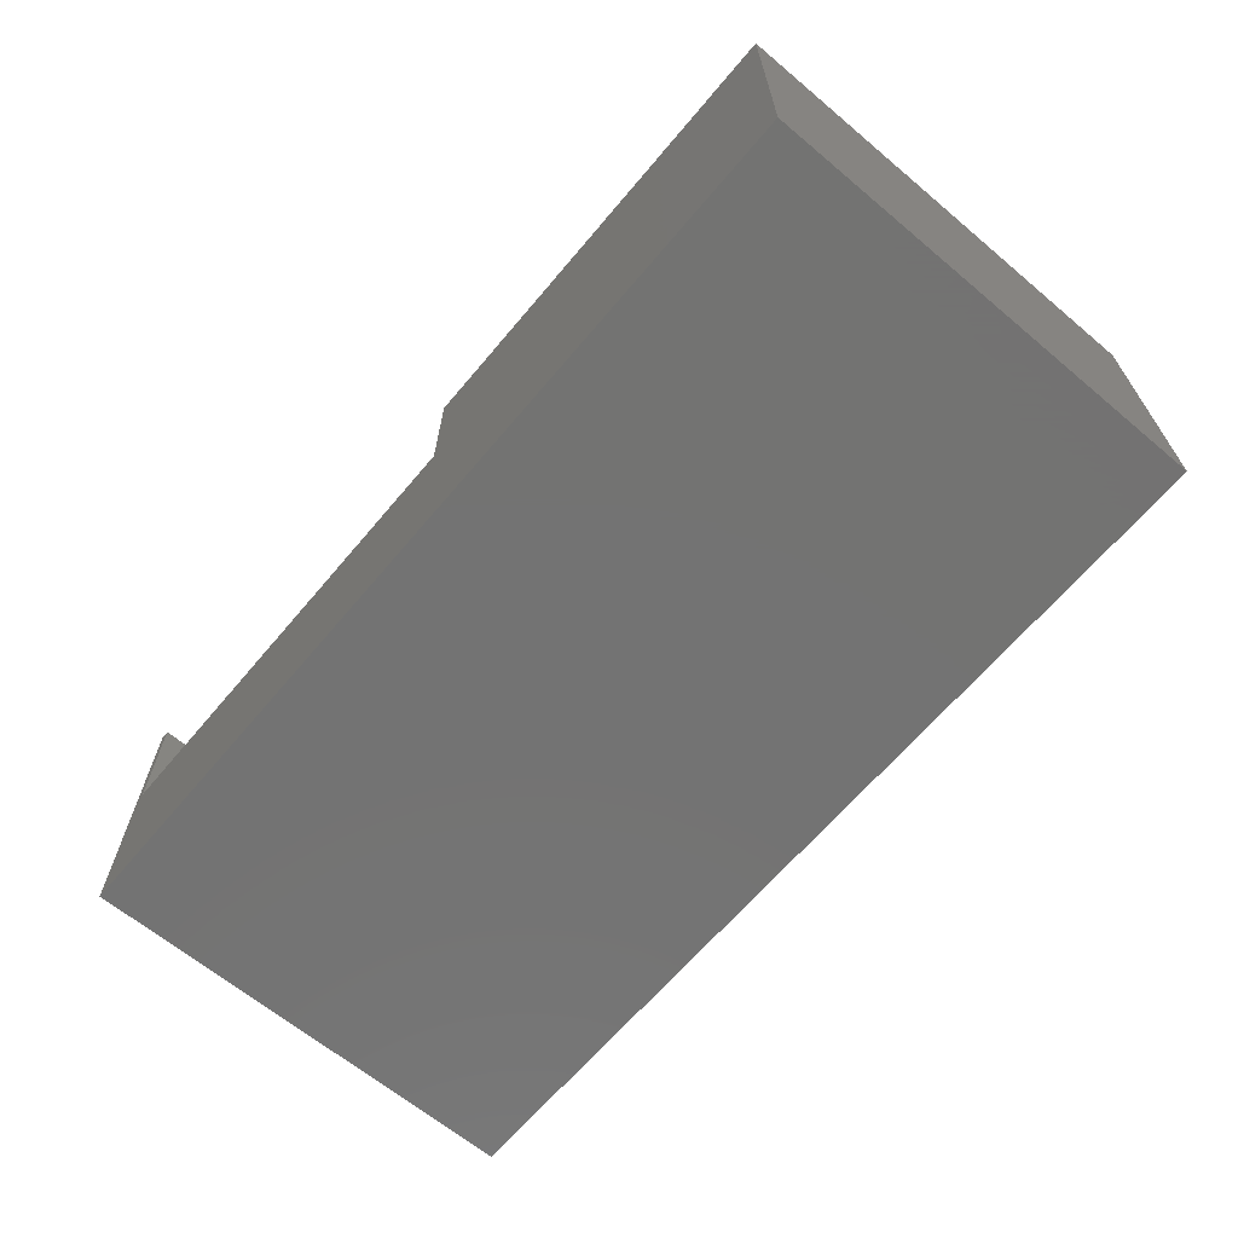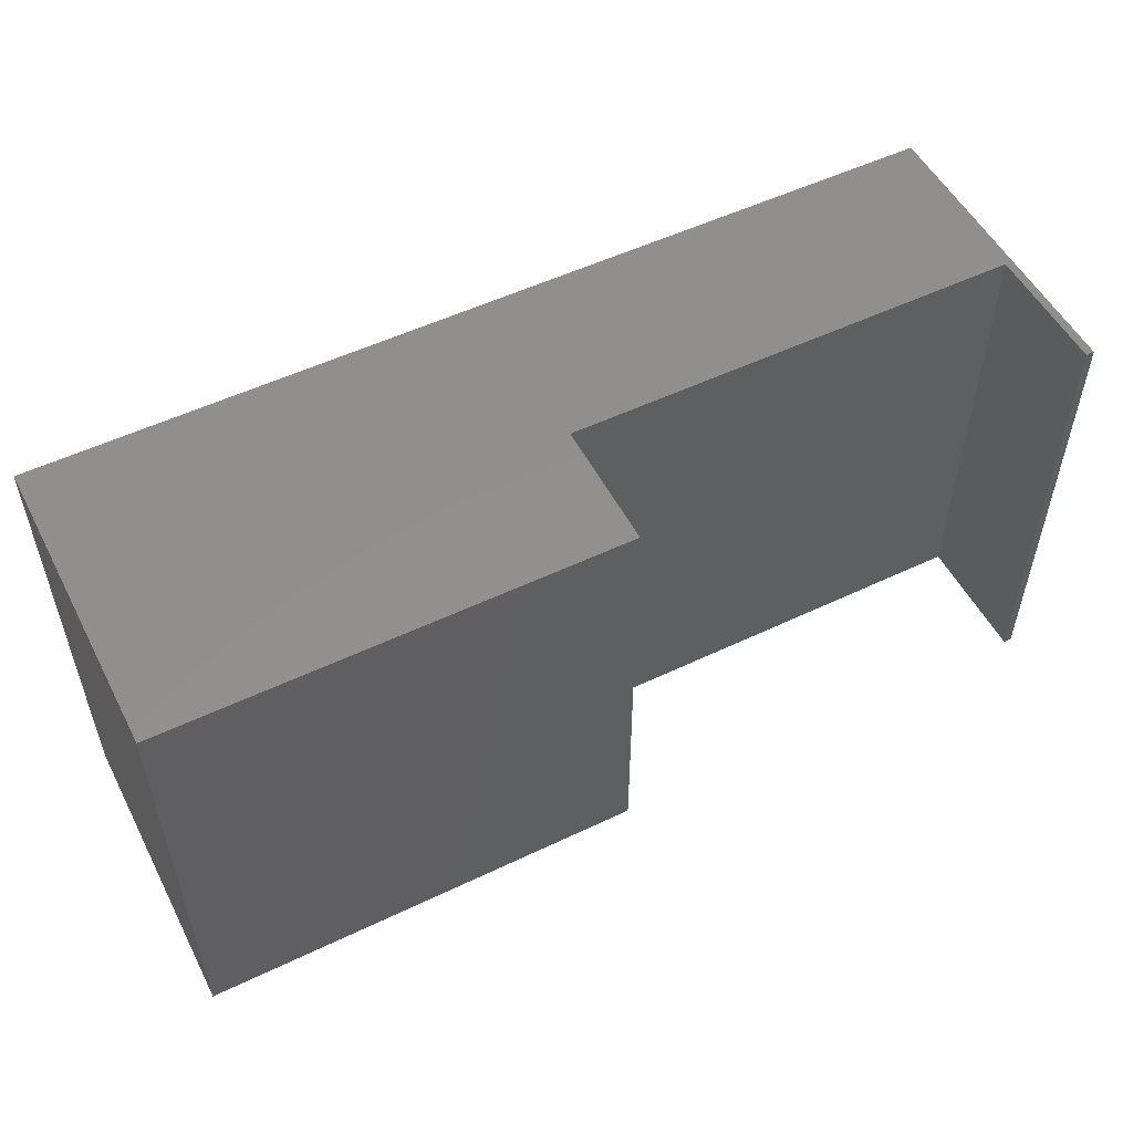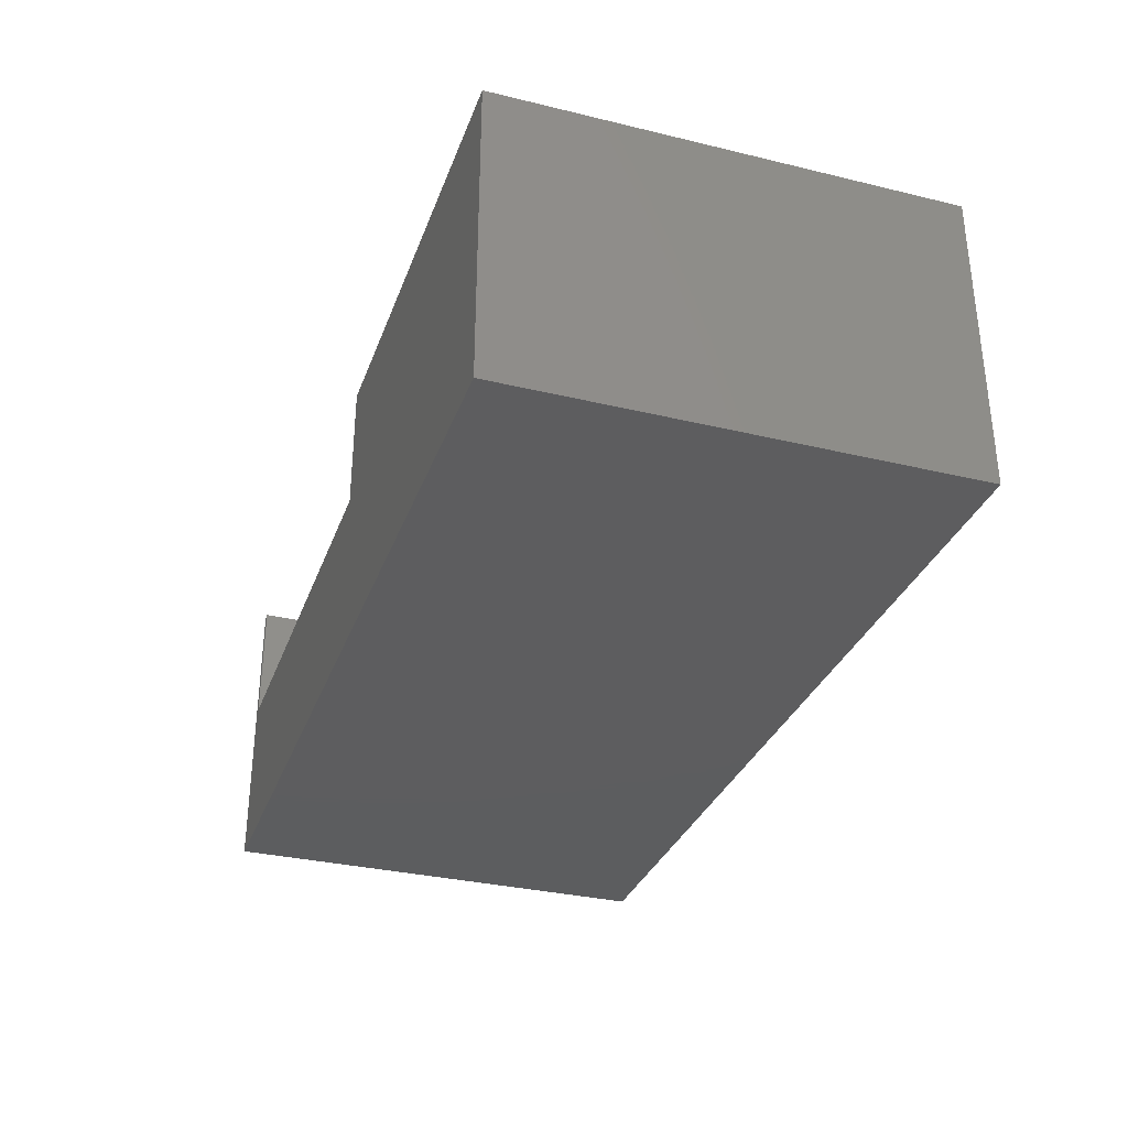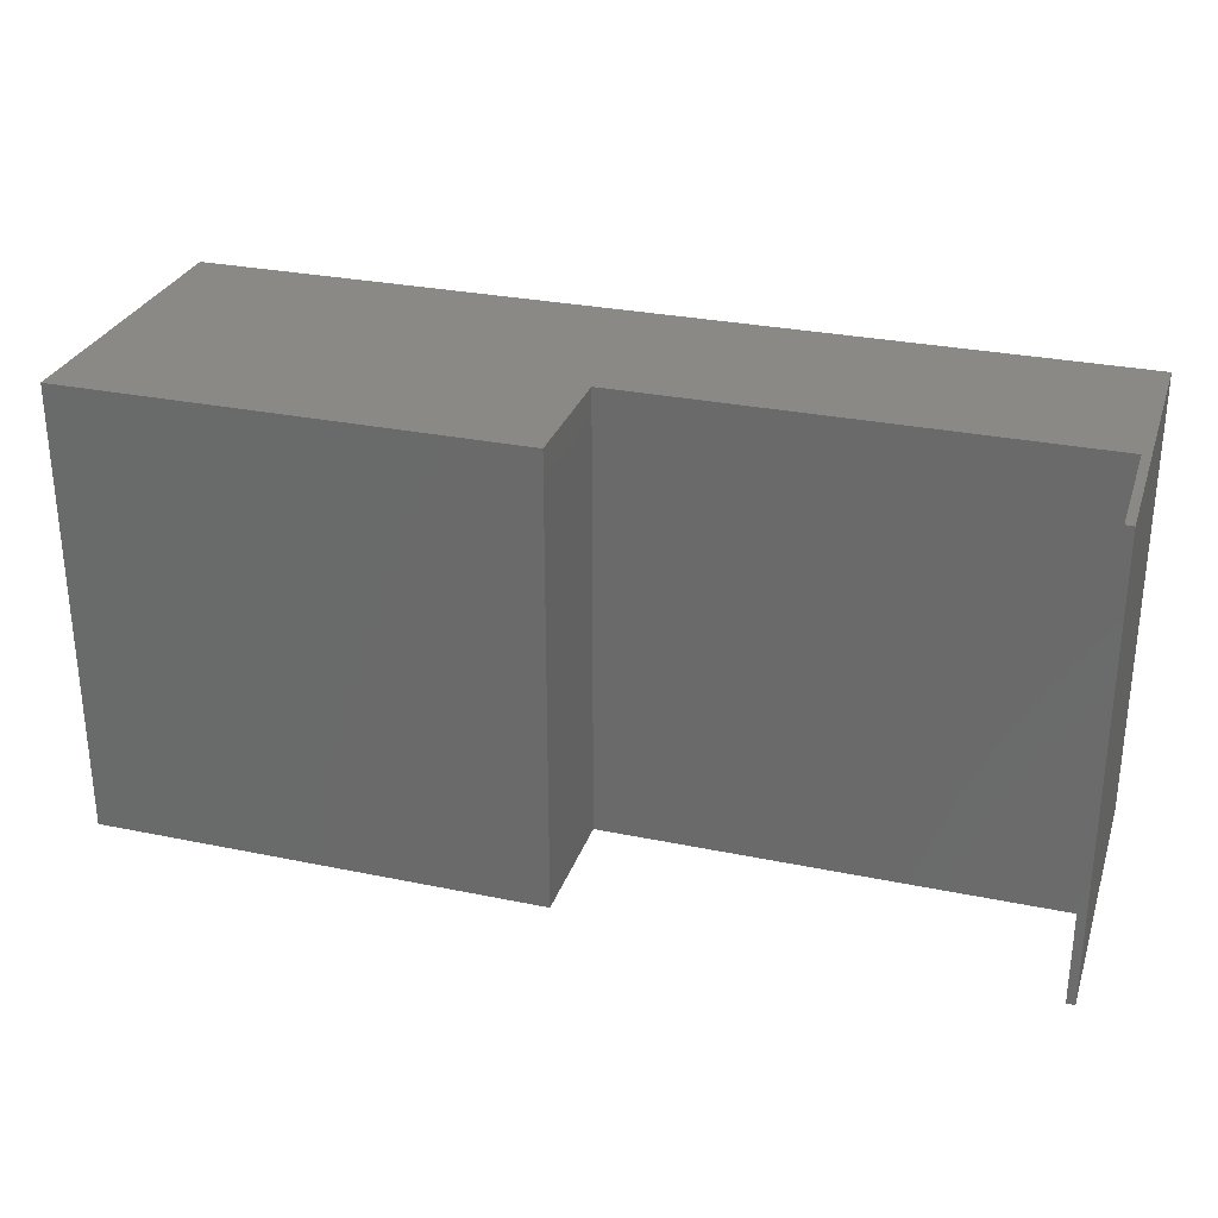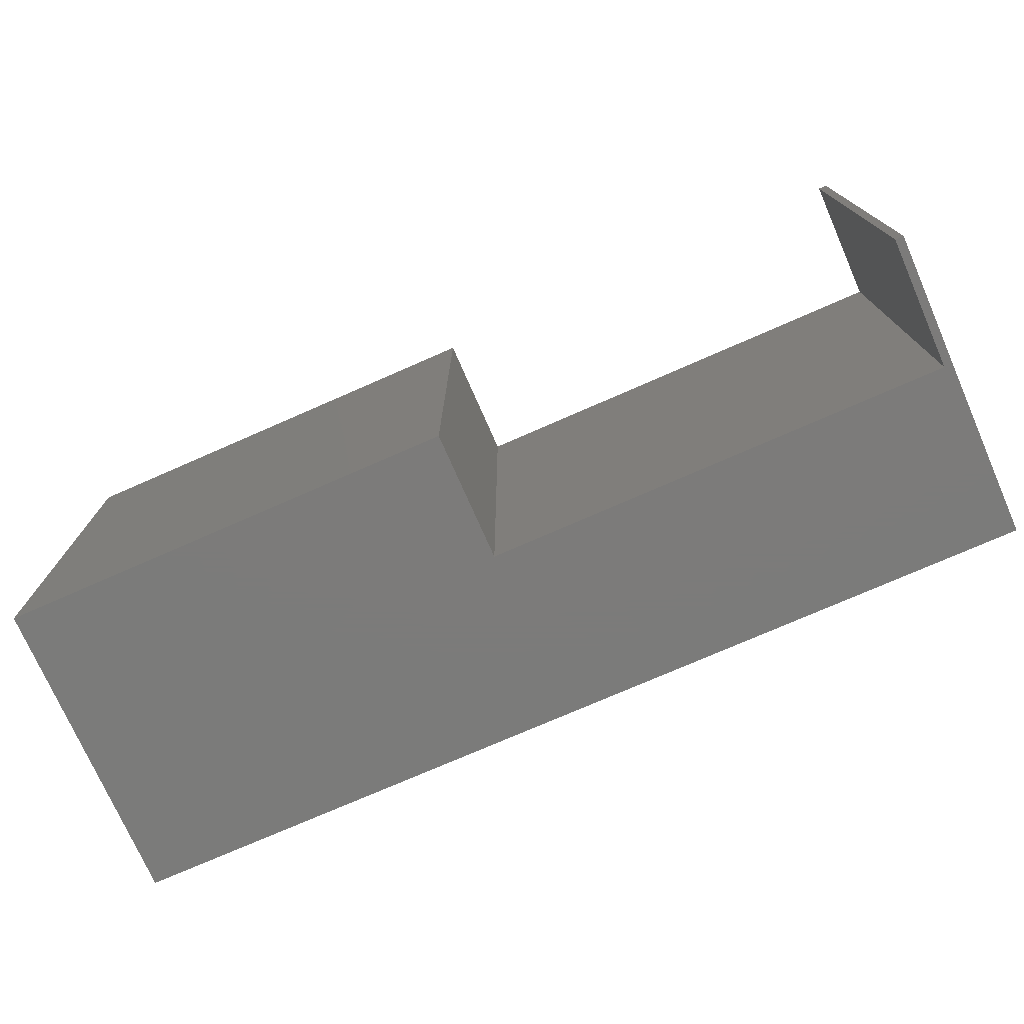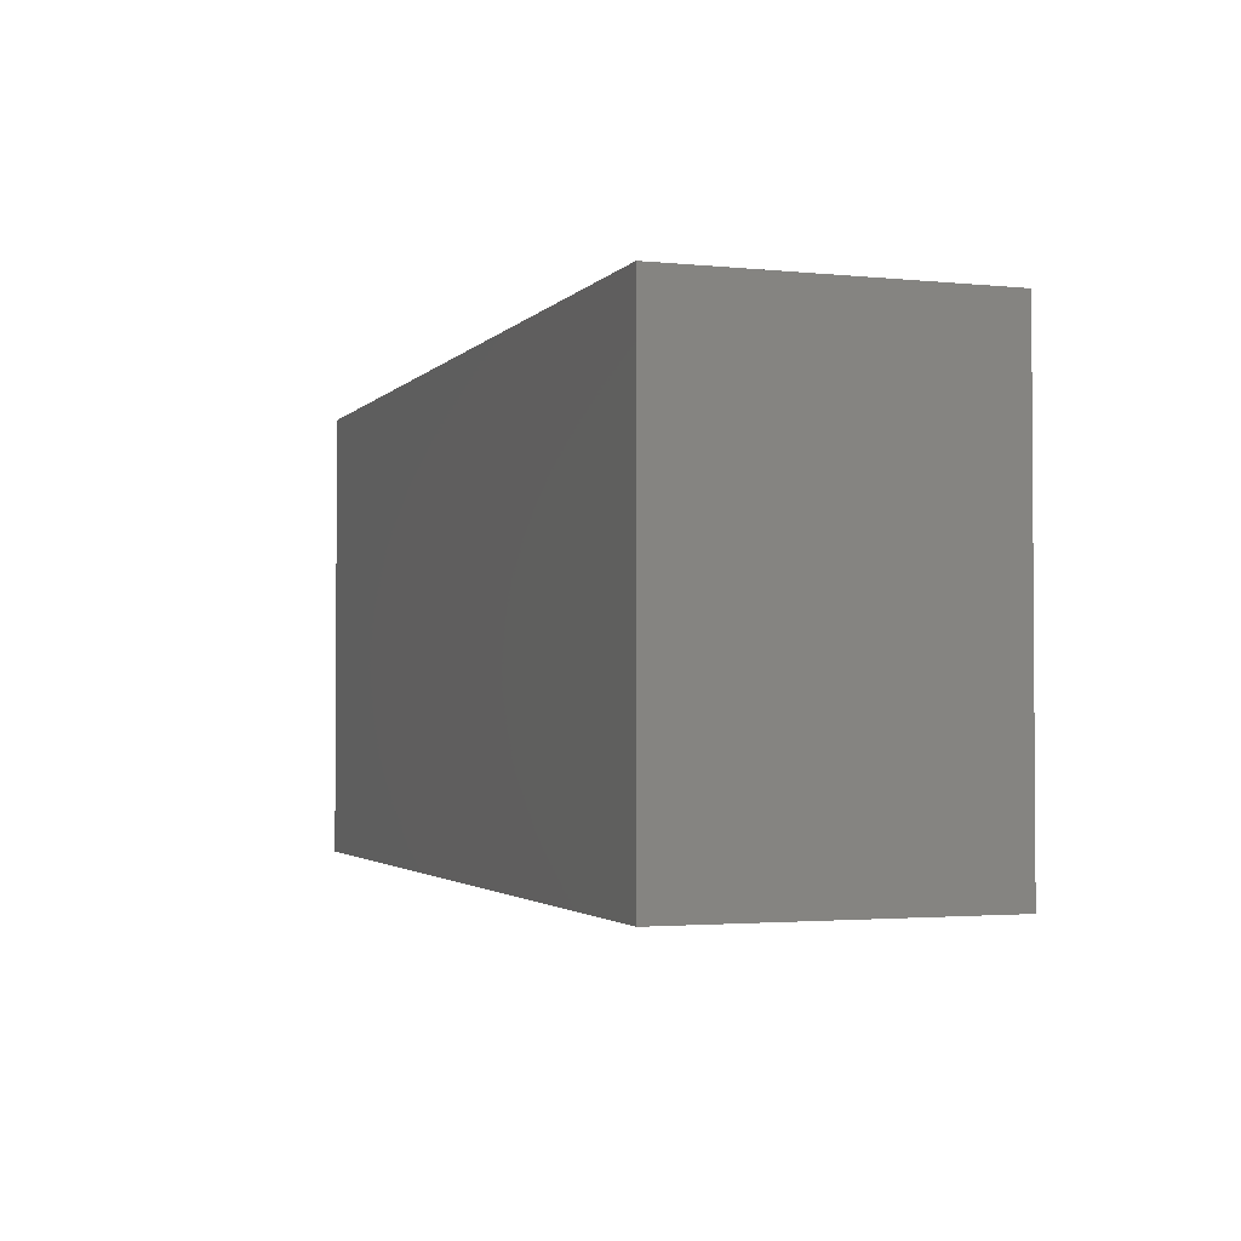
<metadata>
{"format":"stl","ext":"stl","renderer":"f3d","projection":"perspective","resolution":1024,"background":"white","views":[{"elev":-65.1,"azim":-130.1,"up":"+Z"},{"elev":53.0,"azim":-27.1,"up":"+Y"},{"elev":-32.4,"azim":-108.5,"up":"+Z"},{"elev":29.0,"azim":17.1,"up":"+Y"},{"elev":-74.6,"azim":23.7,"up":"+Y"},{"elev":-2.3,"azim":-109.7,"up":"+Y"}]}
</metadata>
<code>
# stl→obj: 22 verts, 40 faces
v 0.5892 -0.01587 -0.3688
v -1.019 -0.7937 -0.3688
v -1.019 -0.01587 -0.3688
v 0.5892 -0.7937 -0.3688
v -1.019 -0.7937 0.1674
v -1.019 -0.01587 0.1674
v 0.5892 -0.01587 0.1674
v 0.5892 -0.7937 0.1674
v -1.019 0 -0.3688
v 0.5892 0 -0.3688
v -0.2295 -0.7937 -0.05979
v -0.2295 -0.7937 0.1674
v 0.5748 -0.7937 -0.05979
v 0.5748 -0.7937 0.1674
v -0.2295 -0.01587 0.1674
v -1.019 0 0.1674
v 0.5748 -0.01587 0.1674
v 0.5892 0 0.1674
v -0.2295 0 -0.05979
v -0.2295 0 0.1674
v 0.5748 0 -0.05979
v 0.5748 0 0.1674
f 1 2 3
f 1 4 2
f 3 5 6
f 3 2 5
f 7 4 1
f 7 8 4
f 1 3 9
f 1 9 10
f 11 5 2
f 12 5 11
f 4 11 2
f 13 11 4
f 8 14 13
f 4 8 13
f 6 12 15
f 6 5 12
f 3 6 16
f 3 16 9
f 7 14 8
f 17 14 7
f 7 1 10
f 7 10 18
f 19 9 16
f 20 19 16
f 10 9 19
f 21 10 19
f 18 21 22
f 10 21 18
f 15 19 20
f 11 19 15
f 12 11 15
f 11 13 21
f 11 21 19
f 21 17 22
f 13 14 17
f 13 17 21
f 6 15 20
f 6 20 16
f 17 7 18
f 17 18 22

</code>
